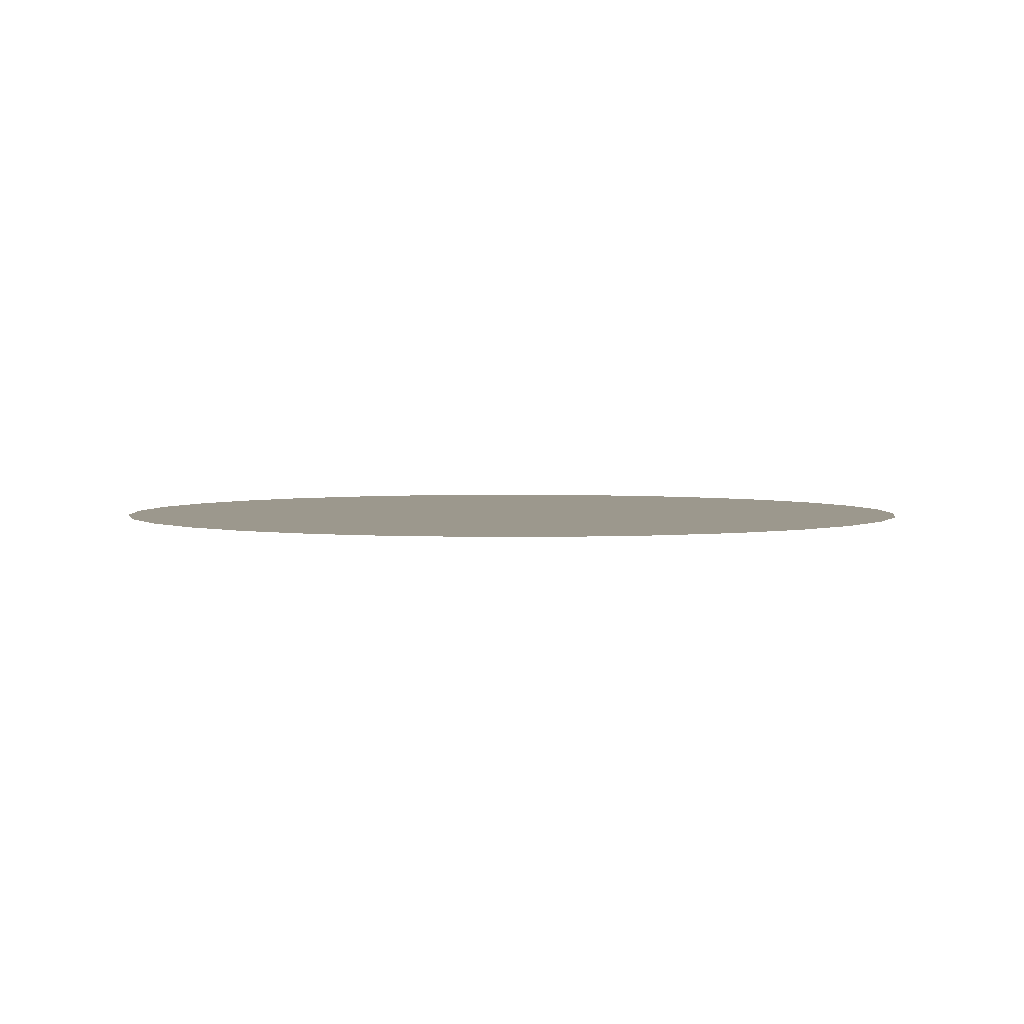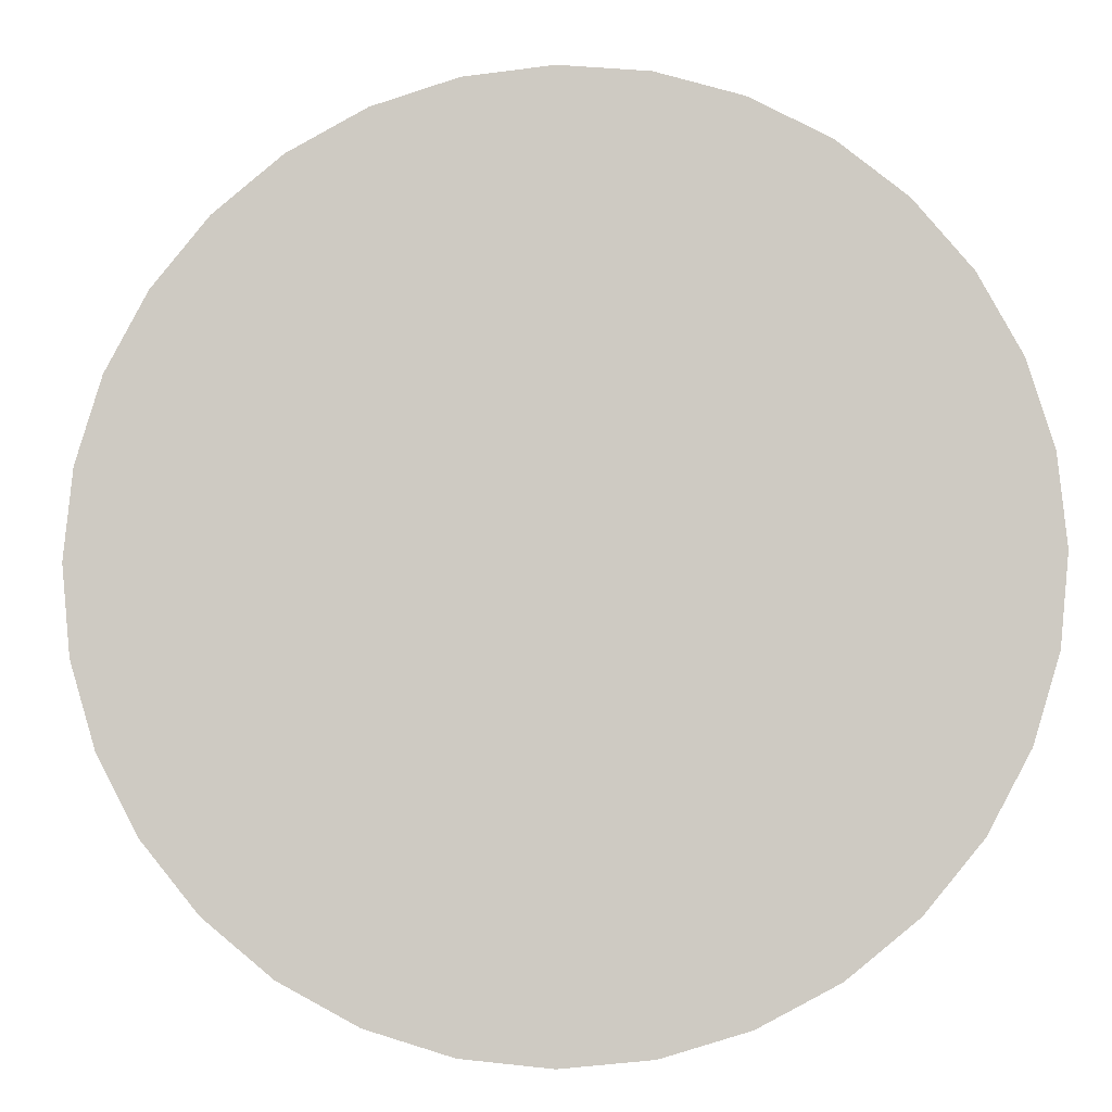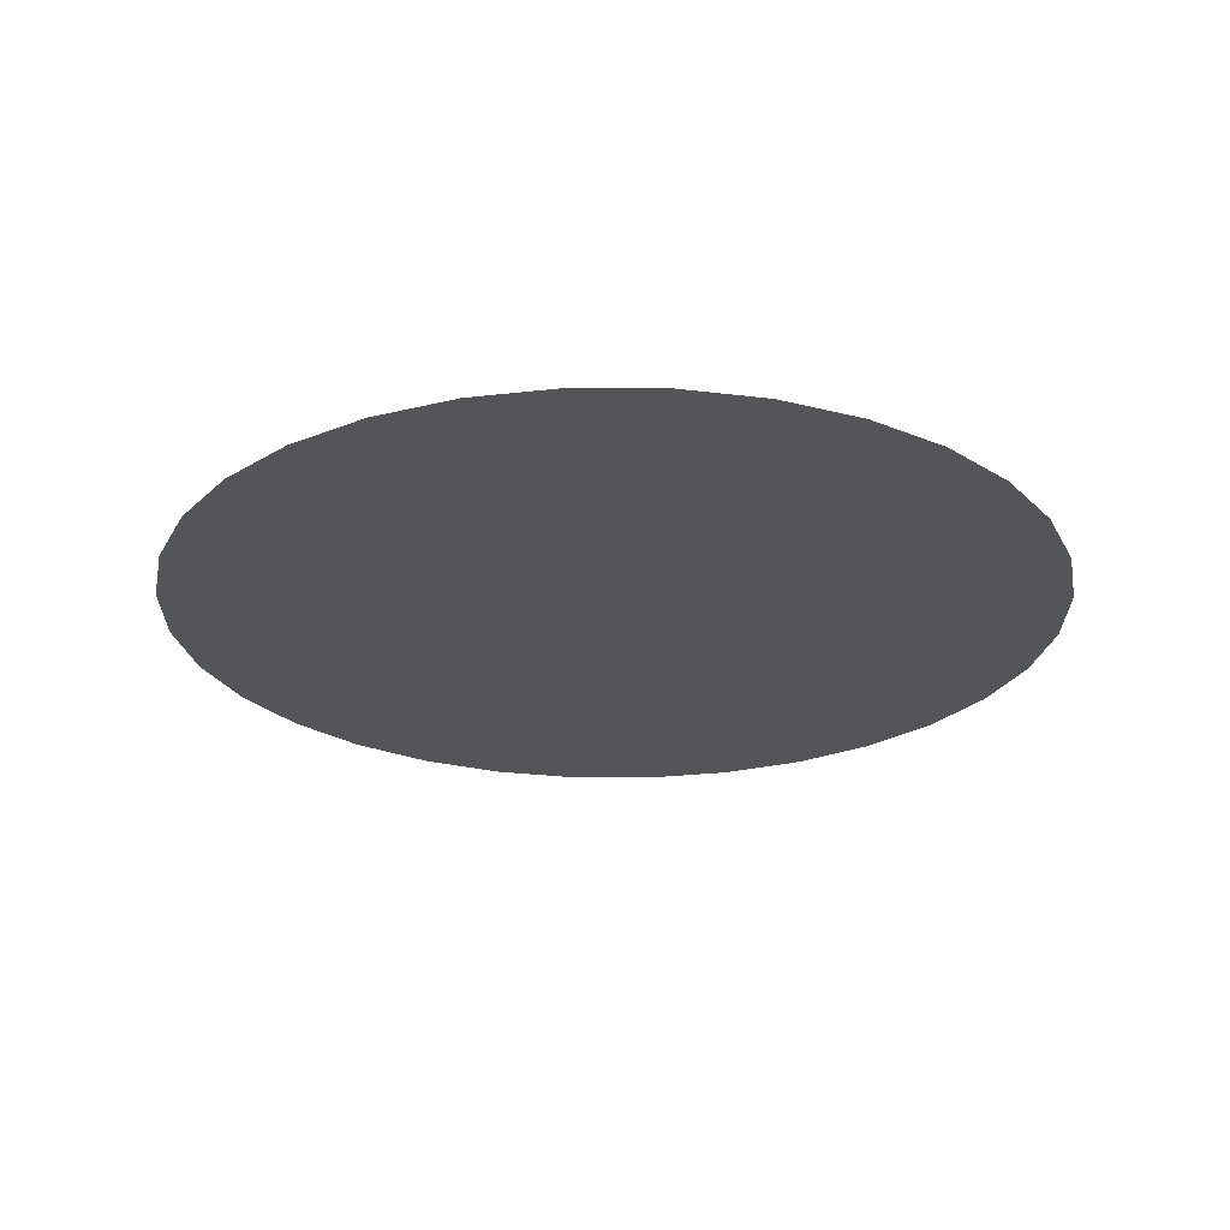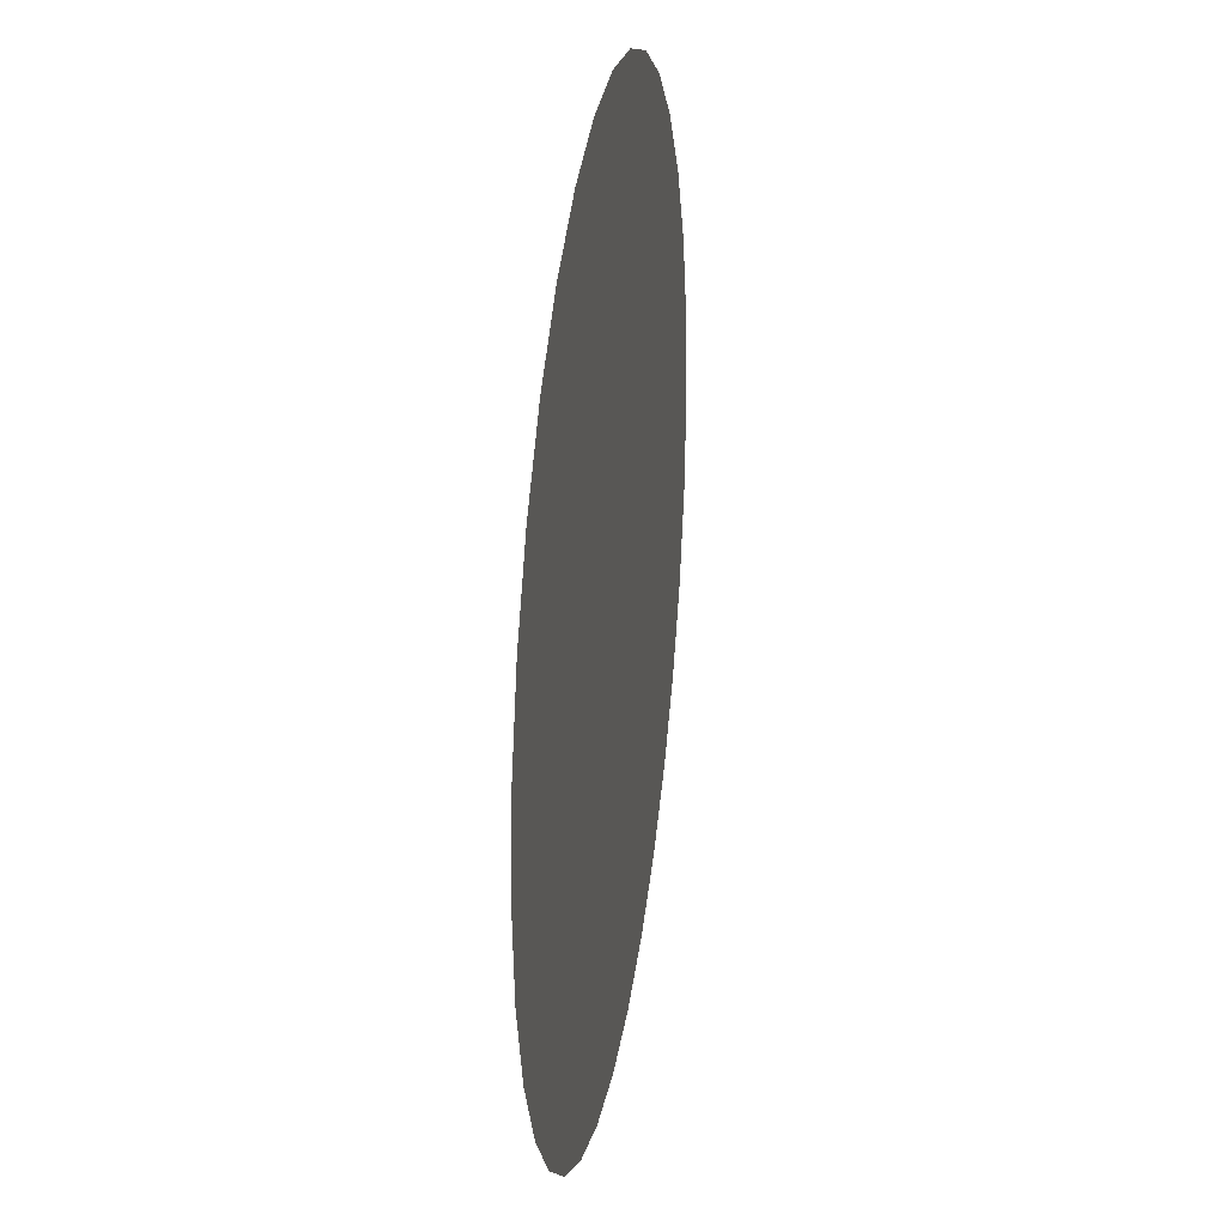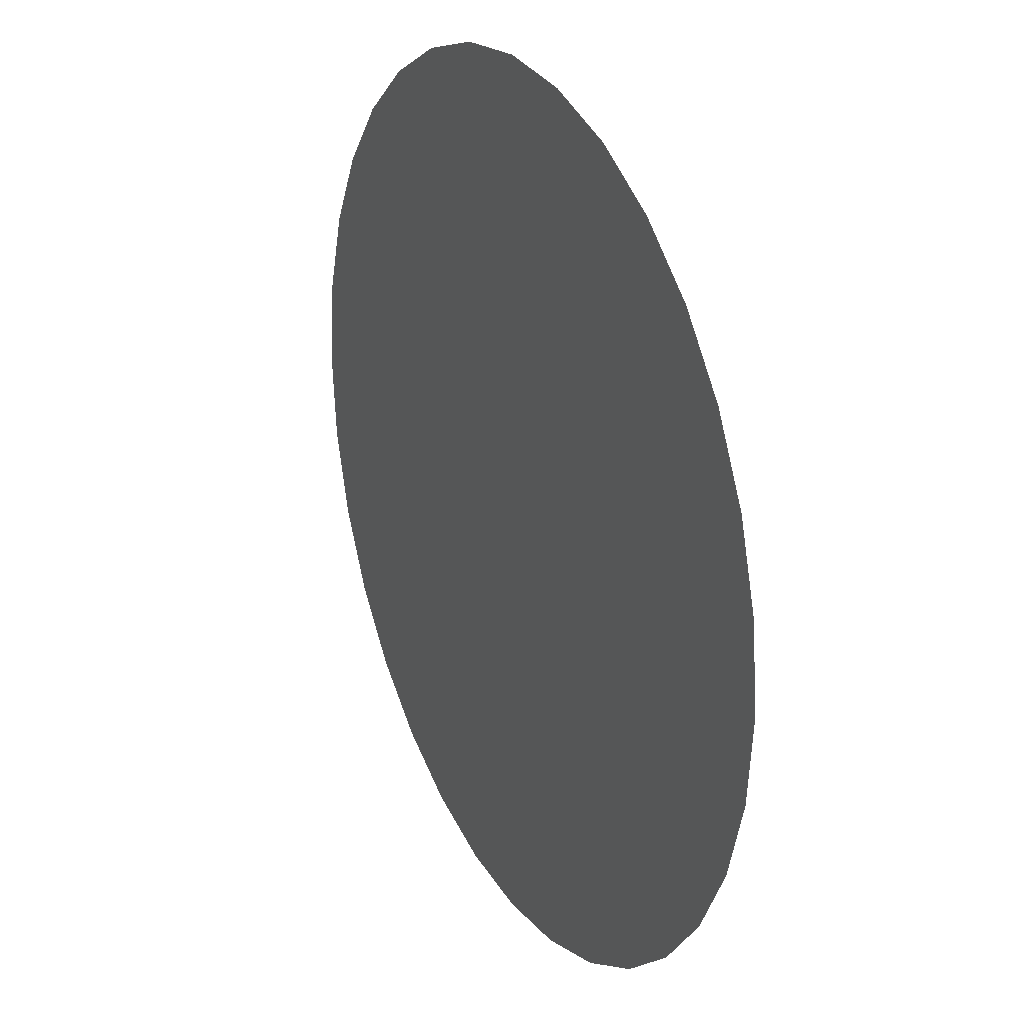
<metadata>
{"format":"obj","ext":"obj","renderer":"f3d","projection":"perspective","resolution":1024,"background":"white","views":[{"elev":3.1,"azim":161.2,"up":"+Y"},{"elev":-6.9,"azim":5.9,"up":"+Z"},{"elev":-24.8,"azim":-152.2,"up":"+Y"},{"elev":26.5,"azim":-81.2,"up":"+Z"},{"elev":25.0,"azim":-116.4,"up":"+Z"}]}
</metadata>
<code>
o Cone
v 0.1951 0 -0.9808
v 0.3827 0 -0.9239
v 0.5556 0 -0.8315
v 0.7071 0 -0.7071
v 0.8315 0 -0.5556
v 0.9239 0 -0.3827
v 0.9808 0 -0.1951
v 1 0 -1e-06
v 0.9808 0 0.1951
v 0.9239 0 0.3827
v 0.8315 0 0.5556
v 0.7071 0 0.7071
v 0.5556 0 0.8315
v 0.3827 0 0.9239
v 0.1951 0 0.9808
v 0 0 1
v -0.1951 0 0.9808
v -0.3827 0 0.9239
v -0.5556 0 0.8315
v -0.7071 0 0.7071
v -0.8315 0 0.5556
v -0.9239 0 0.3827
v -0.9808 0 0.1951
v -1 0 -0
v -0.9808 0 -0.1951
v -0.9239 0 -0.3827
v -0.8315 0 -0.5556
v -0.7071 0 -0.7071
v -0.5556 0 -0.8315
v -0.3827 0 -0.9239
v -0.1951 0 -0.9808
v 0 0 -1
f 19 11 27
f 3 2 1
f 1 32 31
f 31 30 29
f 29 28 31
f 27 26 23
f 25 24 23
f 23 22 19
f 21 20 19
f 19 18 17
f 17 16 15
f 15 14 11
f 13 12 11
f 11 10 9
f 9 8 7
f 7 6 5
f 5 4 7
f 3 1 31
f 31 28 27
f 26 25 23
f 22 21 19
f 19 17 15
f 14 13 11
f 11 9 7
f 7 4 3
f 3 31 27
f 27 23 19
f 19 15 11
f 11 7 3
f 3 27 11

</code>
